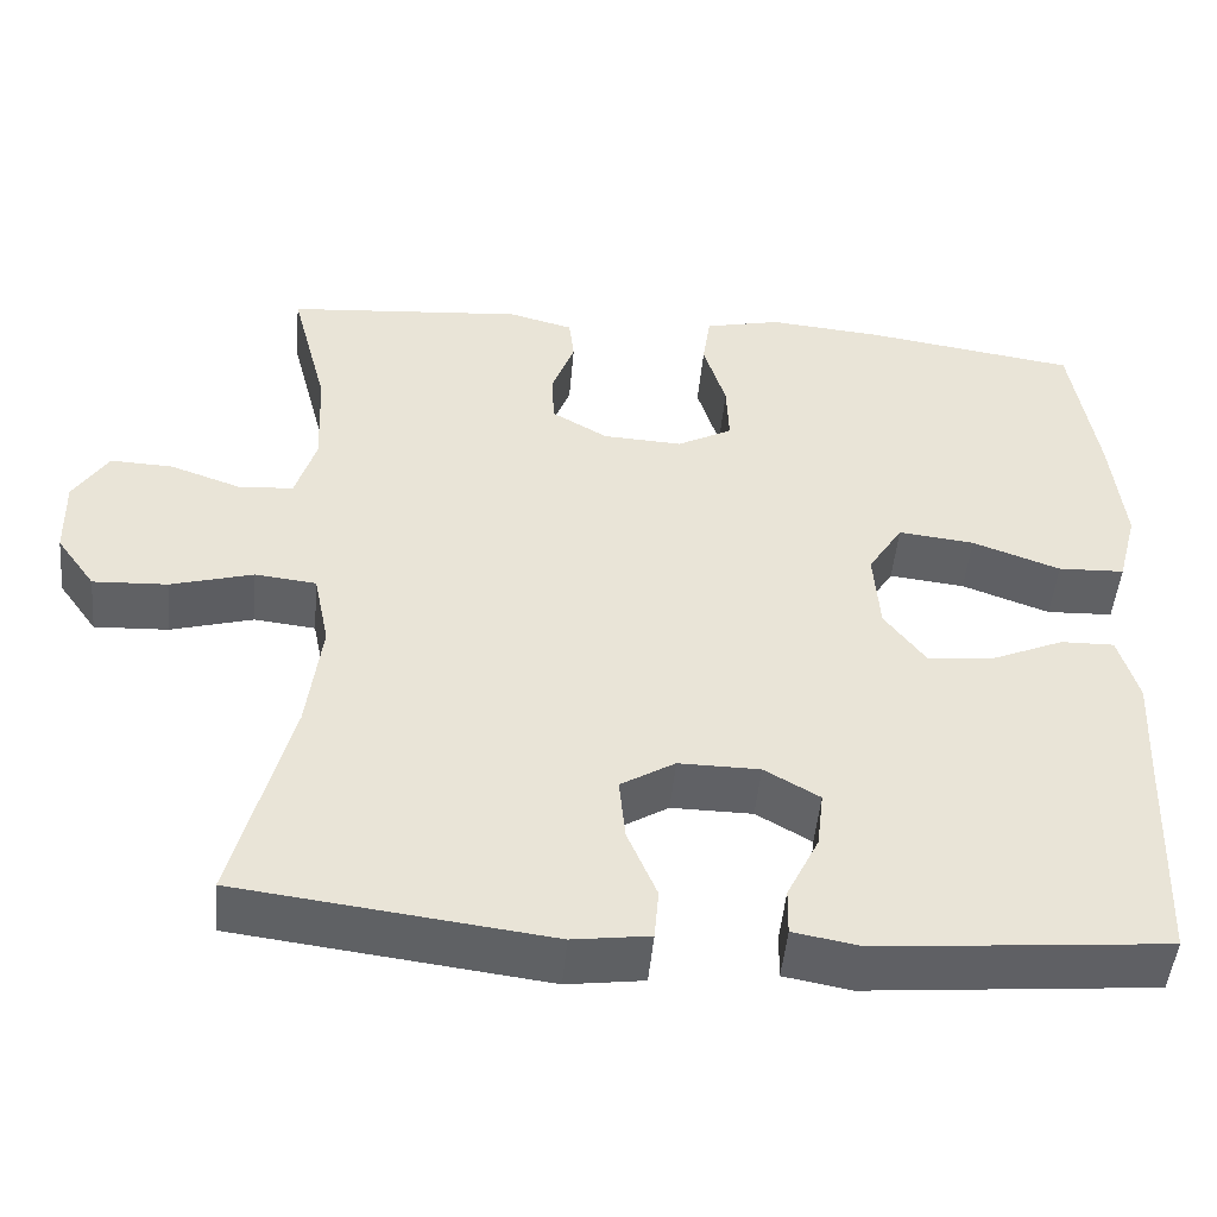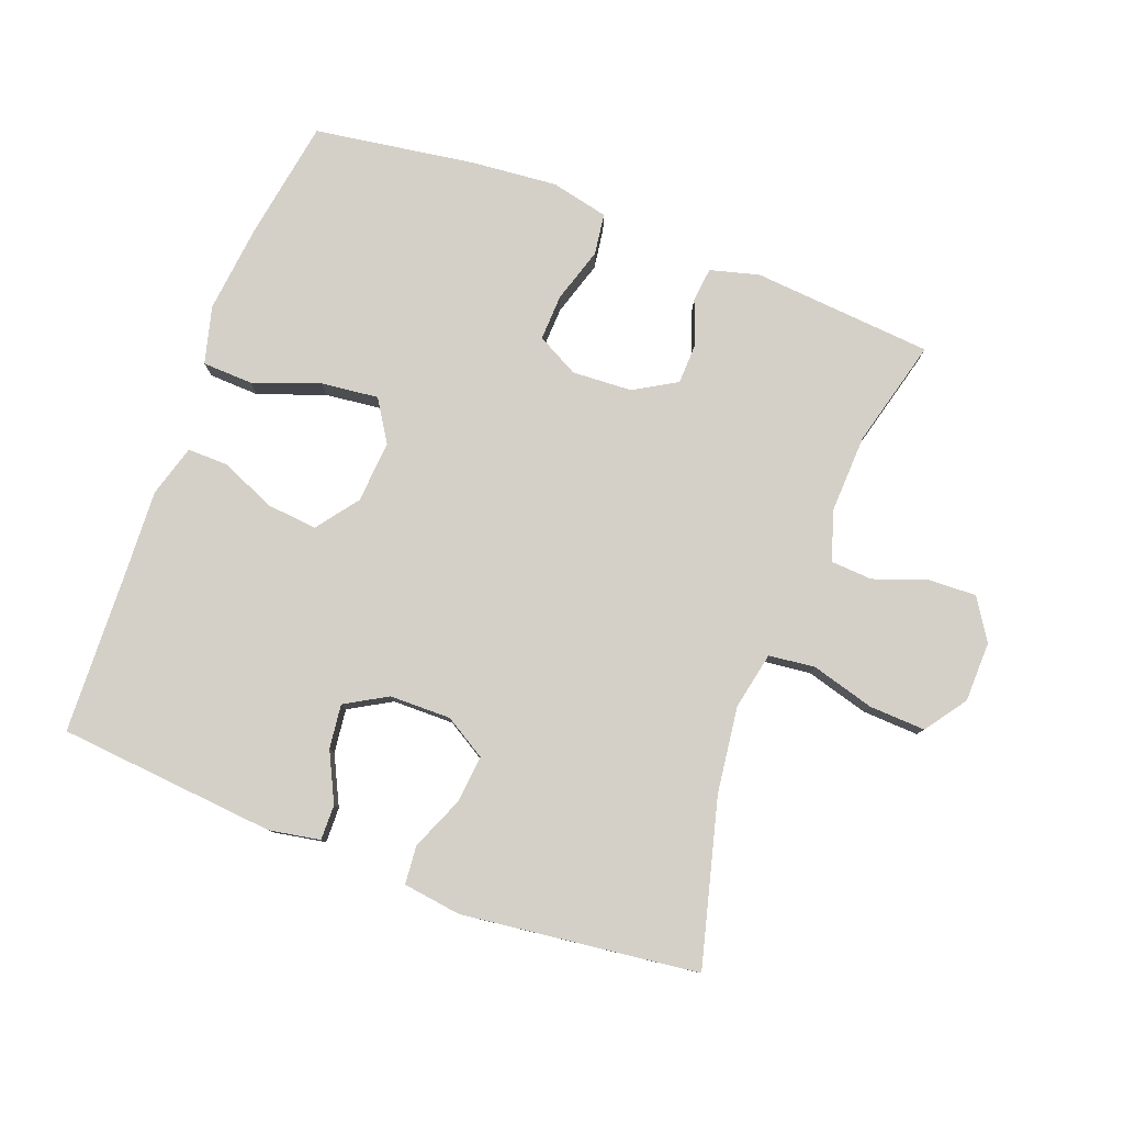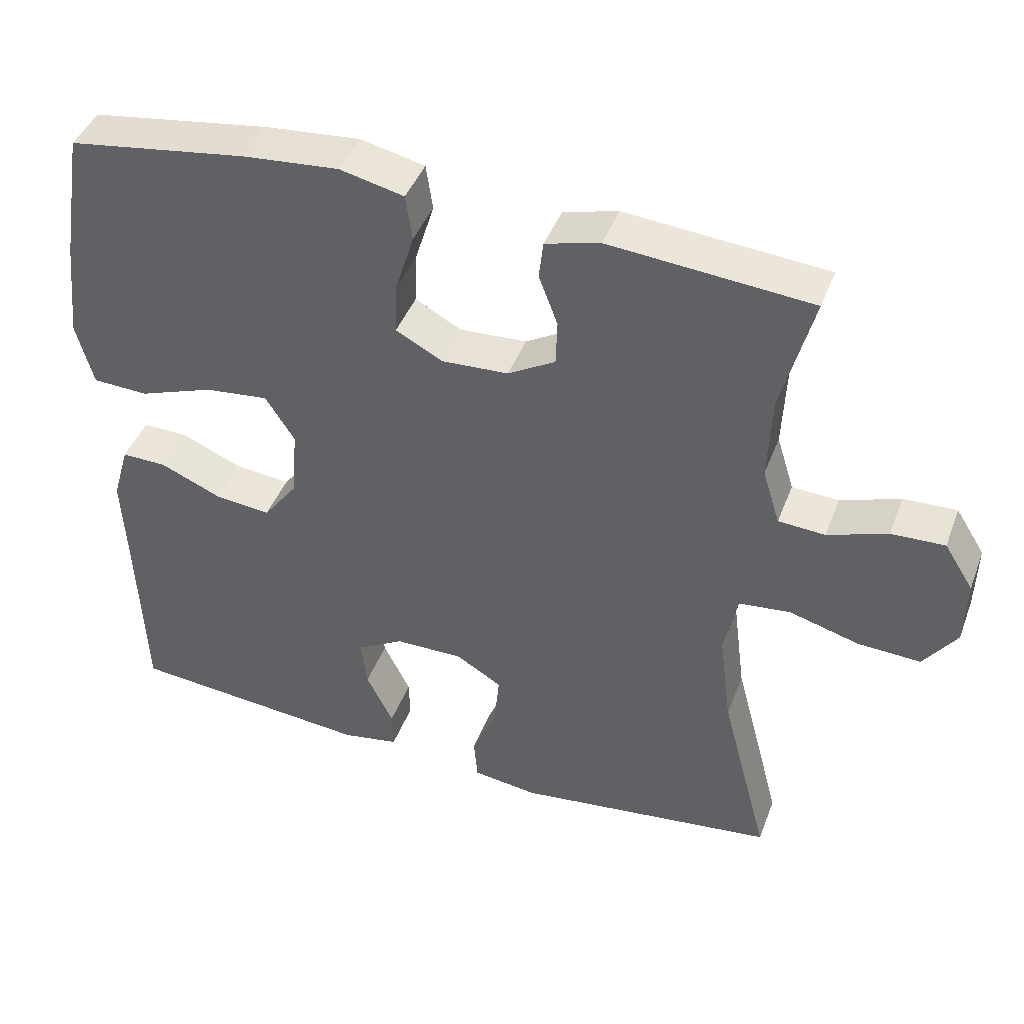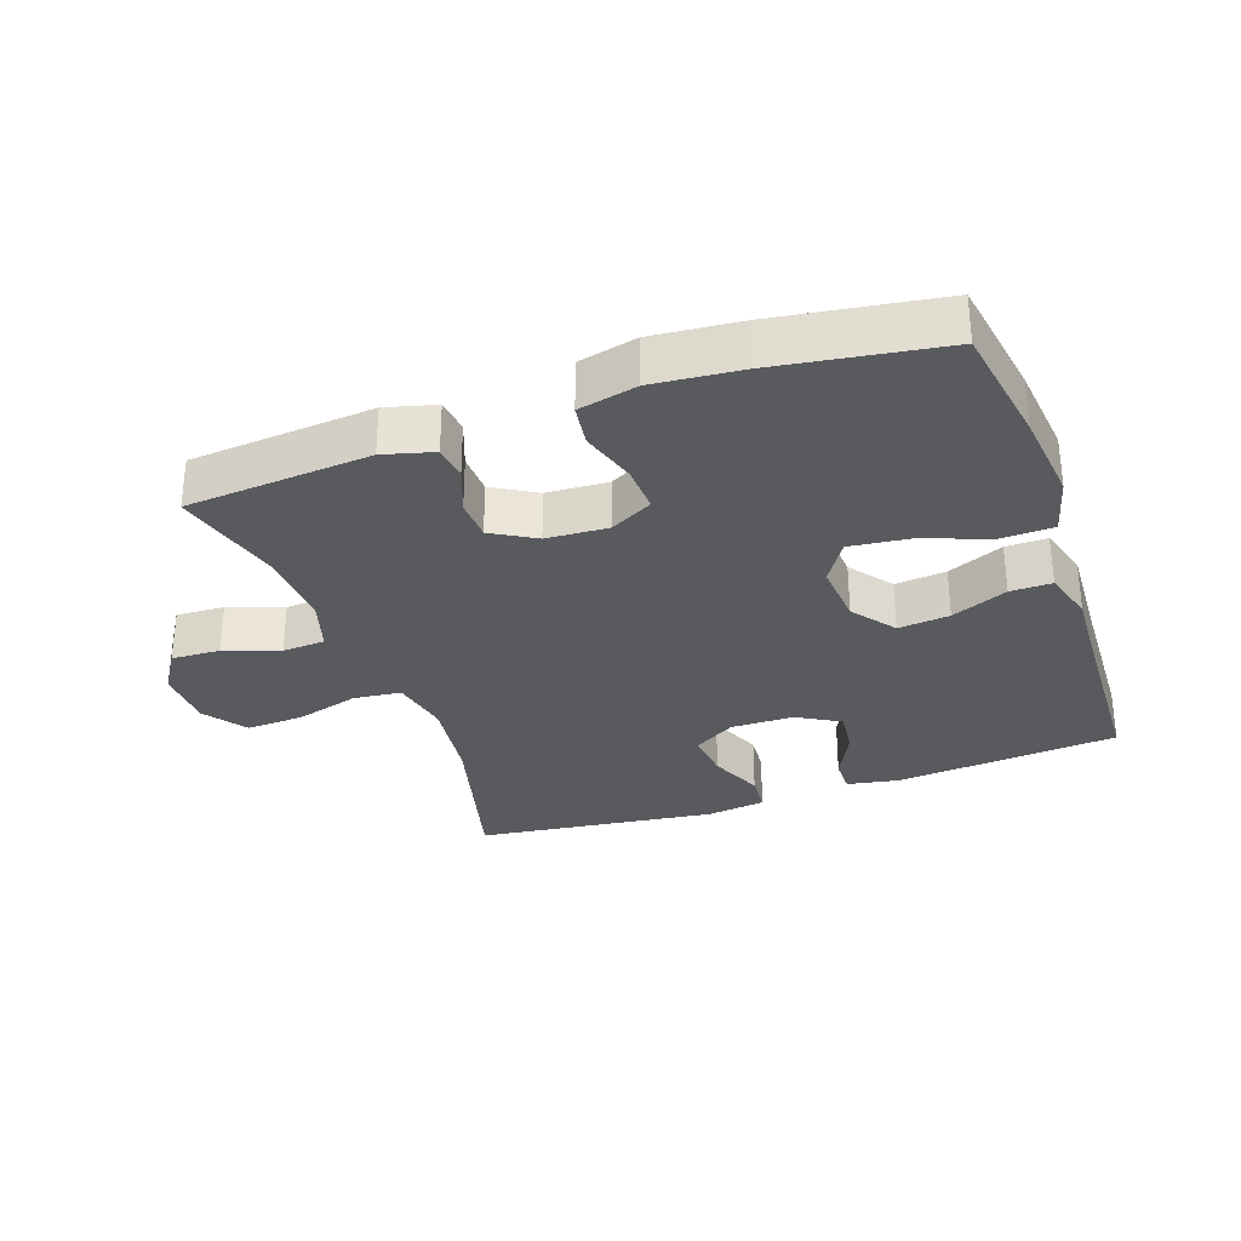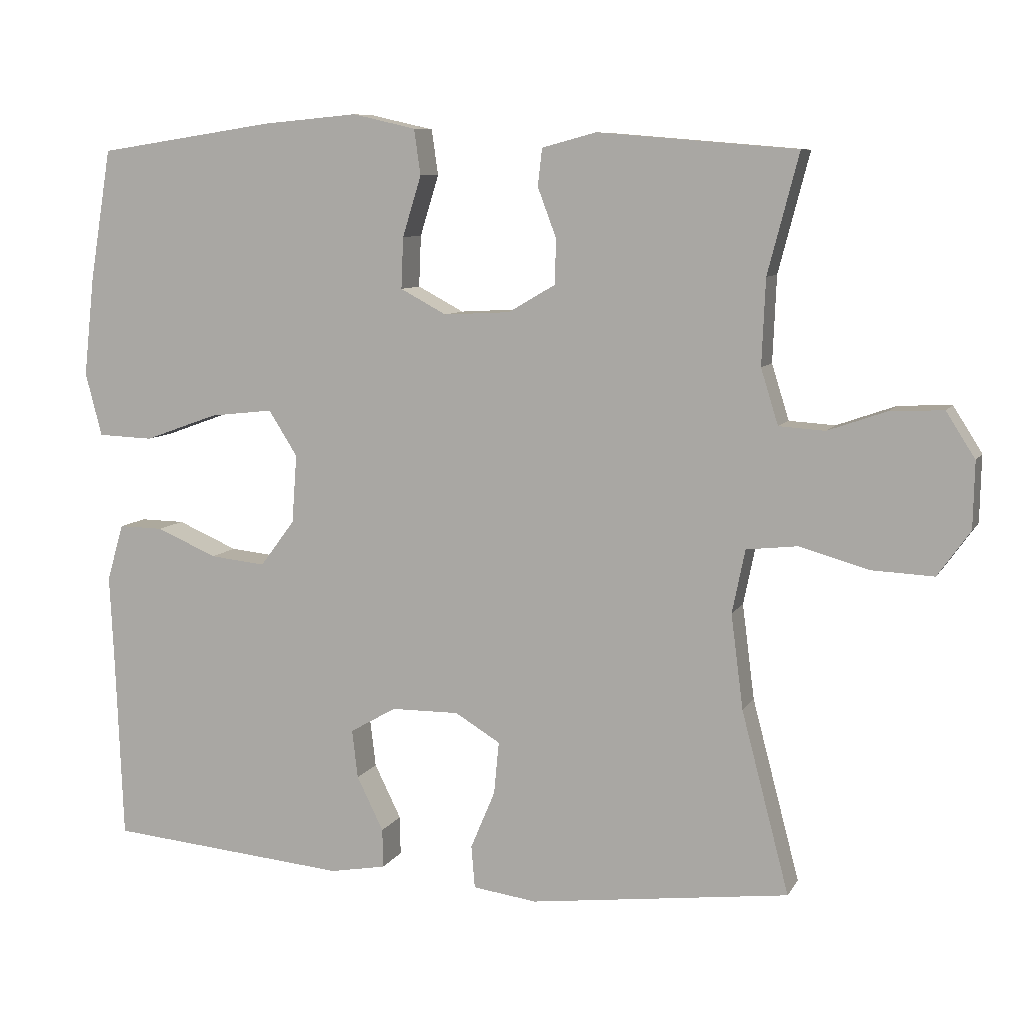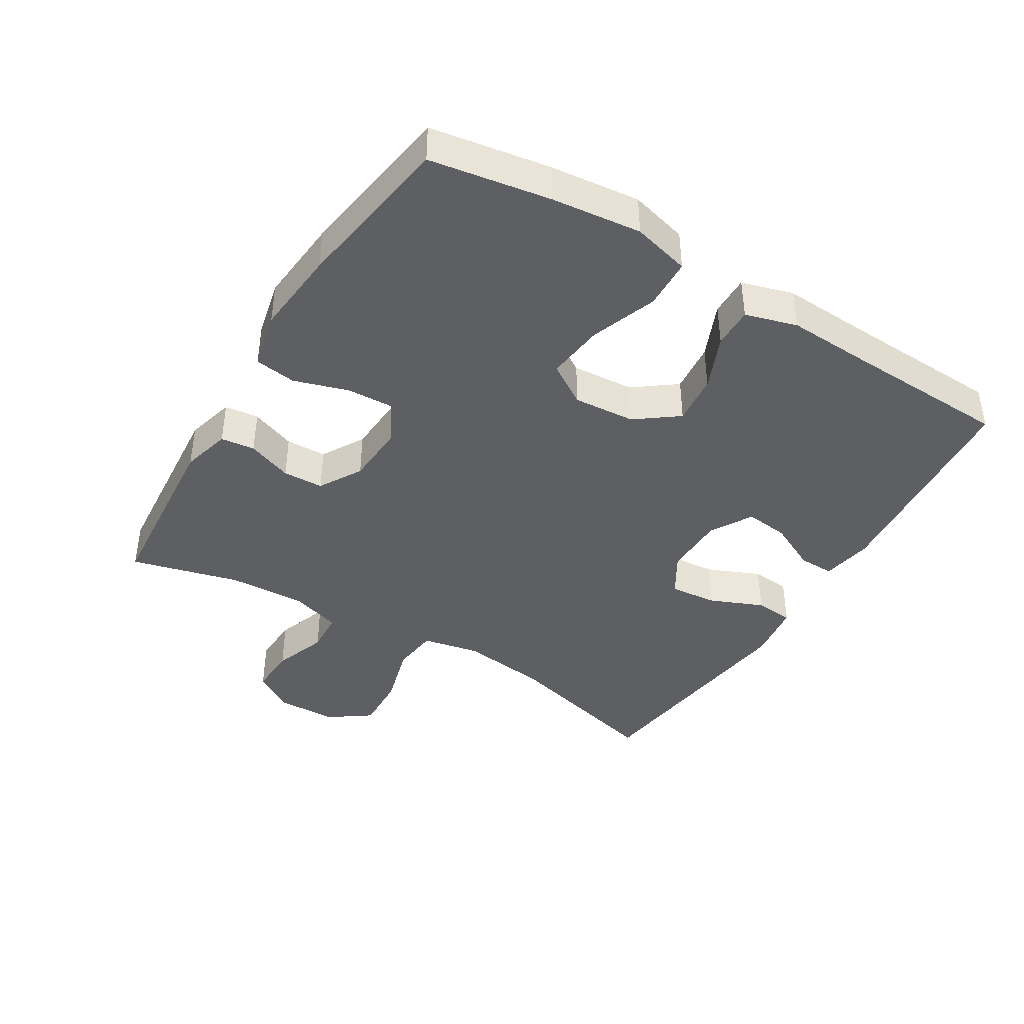
<metadata>
{"format":"obj","ext":"obj","renderer":"f3d","projection":"perspective","resolution":1024,"background":"white","views":[{"elev":-48.1,"azim":-5.2,"up":"+Z"},{"elev":79.9,"azim":-159.4,"up":"+Y"},{"elev":43.2,"azim":-160.0,"up":"+Z"},{"elev":-30.8,"azim":19.4,"up":"+Y"},{"elev":8.4,"azim":-161.8,"up":"+Z"},{"elev":-41.2,"azim":58.7,"up":"+Y"}]}
</metadata>
<code>
v 0.5 0.07 -0.5
v 0.166 0.07 -0.53
v 0.088 0.07 -0.516
v 0.089 0.07 -0.462
v 0.126 0.07 -0.387
v 0.134 0.07 -0.32
v 0.07 0.07 -0.283
v -0.024 0.07 -0.282
v -0.087 0.07 -0.32
v -0.08 0.07 -0.393
v -0.046 0.07 -0.474
v -0.051 0.07 -0.533
v -0.14 0.07 -0.545
v -0.5 0.07 -0.5
v -0.434 0.07 -0.248
v -0.417 0.07 -0.116
v -0.435 0.07 -0.028
v -0.506 0.07 -0.02
v -0.602 0.07 -0.047
v -0.688 0.07 -0.051
v -0.733 0.07 0.012
v -0.735 0.07 0.104
v -0.695 0.07 0.167
v -0.622 0.07 0.164
v -0.54 0.07 0.135
v -0.476 0.07 0.139
v -0.452 0.07 0.216
v -0.457 0.07 0.335
v -0.5 0.07 0.5
v -0.224 0.07 0.523
v -0.149 0.07 0.503
v -0.143 0.07 0.451
v -0.169 0.07 0.382
v -0.167 0.07 0.32
v -0.102 0.07 0.282
v -0.01 0.07 0.277
v 0.054 0.07 0.311
v 0.051 0.07 0.382
v 0.025 0.07 0.466
v 0.034 0.07 0.529
v 0.122 0.07 0.549
v 0.254 0.07 0.537
v 0.5 0.07 0.5
v 0.53 0.07 0.317
v 0.545 0.07 0.18
v 0.522 0.07 0.092
v 0.445 0.07 0.089
v 0.343 0.07 0.126
v 0.255 0.07 0.136
v 0.215 0.07 0.073
v 0.222 0.07 -0.022
v 0.27 0.07 -0.086
v 0.347 0.07 -0.078
v 0.431 0.07 -0.042
v 0.493 0.07 -0.041
v 0.516 0.07 -0.12
v 0.51 0.07 -0.244
v 0.5 0 -0.5
v 0.166 0 -0.53
v 0.088 0 -0.516
v 0.089 0 -0.462
v 0.126 0 -0.387
v 0.134 0 -0.32
v 0.07 0 -0.283
v -0.024 0 -0.282
v -0.087 0 -0.32
v -0.08 0 -0.393
v -0.046 0 -0.474
v -0.051 0 -0.533
v -0.14 0 -0.545
v -0.5 0 -0.5
v -0.434 0 -0.248
v -0.417 0 -0.116
v -0.435 0 -0.028
v -0.506 0 -0.02
v -0.602 0 -0.047
v -0.688 0 -0.051
v -0.733 0 0.012
v -0.735 0 0.104
v -0.695 0 0.167
v -0.622 0 0.164
v -0.54 0 0.135
v -0.476 0 0.139
v -0.452 0 0.216
v -0.457 0 0.335
v -0.5 0 0.5
v -0.224 0 0.523
v -0.149 0 0.503
v -0.143 0 0.451
v -0.169 0 0.382
v -0.167 0 0.32
v -0.102 0 0.282
v -0.01 0 0.277
v 0.054 0 0.311
v 0.051 0 0.382
v 0.025 0 0.466
v 0.034 0 0.529
v 0.122 0 0.549
v 0.254 0 0.537
v 0.5 0 0.5
v 0.53 0 0.317
v 0.545 0 0.18
v 0.522 0 0.092
v 0.445 0 0.089
v 0.343 0 0.126
v 0.255 0 0.136
v 0.215 0 0.073
v 0.222 0 -0.022
v 0.27 0 -0.086
v 0.347 0 -0.078
v 0.431 0 -0.042
v 0.493 0 -0.041
v 0.516 0 -0.12
v 0.51 0 -0.244
f 54 55 56 57
f 53 54 57 1
f 52 53 1 2
f 51 52 2
f 50 51 2
f 45 46 47 48
f 45 48 49
f 44 45 49
f 43 44 49
f 42 43 49
f 41 42 49 50
f 38 39 40 41
f 37 38 41 50
f 30 31 32 33
f 28 29 30 33
f 27 28 33 34
f 26 27 34 35
f 22 23 24 25
f 22 25 26
f 21 22 26
f 18 19 20 21
f 17 18 21 26
f 12 13 14 15
f 10 11 12 15
f 9 10 15 16
f 8 9 16 17
f 2 3 4 5
f 2 5 6
f 50 2 6
f 36 37 50 6
f 35 36 6 7
f 17 26 35
f 7 8 17 35
f 114 113 112 111
f 58 114 111 110
f 59 58 110 109
f 59 109 108
f 59 108 107
f 105 104 103 102
f 106 105 102
f 106 102 101
f 106 101 100
f 106 100 99
f 107 106 99 98
f 98 97 96 95
f 107 98 95 94
f 90 89 88 87
f 90 87 86 85
f 91 90 85 84
f 92 91 84 83
f 82 81 80 79
f 83 82 79
f 83 79 78
f 78 77 76 75
f 83 78 75 74
f 72 71 70 69
f 72 69 68 67
f 73 72 67 66
f 74 73 66 65
f 62 61 60 59
f 63 62 59
f 63 59 107
f 63 107 94 93
f 64 63 93 92
f 92 83 74
f 92 74 65 64
f 1 58 59 2
f 2 59 60 3
f 3 60 61 4
f 4 61 62 5
f 5 62 63 6
f 6 63 64 7
f 7 64 65 8
f 8 65 66 9
f 9 66 67 10
f 10 67 68 11
f 11 68 69 12
f 12 69 70 13
f 13 70 71 14
f 14 71 72 15
f 15 72 73 16
f 16 73 74 17
f 17 74 75 18
f 18 75 76 19
f 19 76 77 20
f 20 77 78 21
f 21 78 79 22
f 22 79 80 23
f 23 80 81 24
f 24 81 82 25
f 25 82 83 26
f 26 83 84 27
f 27 84 85 28
f 28 85 86 29
f 29 86 87 30
f 30 87 88 31
f 31 88 89 32
f 32 89 90 33
f 33 90 91 34
f 34 91 92 35
f 35 92 93 36
f 36 93 94 37
f 37 94 95 38
f 38 95 96 39
f 39 96 97 40
f 40 97 98 41
f 41 98 99 42
f 42 99 100 43
f 43 100 101 44
f 44 101 102 45
f 45 102 103 46
f 46 103 104 47
f 47 104 105 48
f 48 105 106 49
f 49 106 107 50
f 50 107 108 51
f 51 108 109 52
f 52 109 110 53
f 53 110 111 54
f 54 111 112 55
f 55 112 113 56
f 56 113 114 57
f 57 114 58 1

</code>
